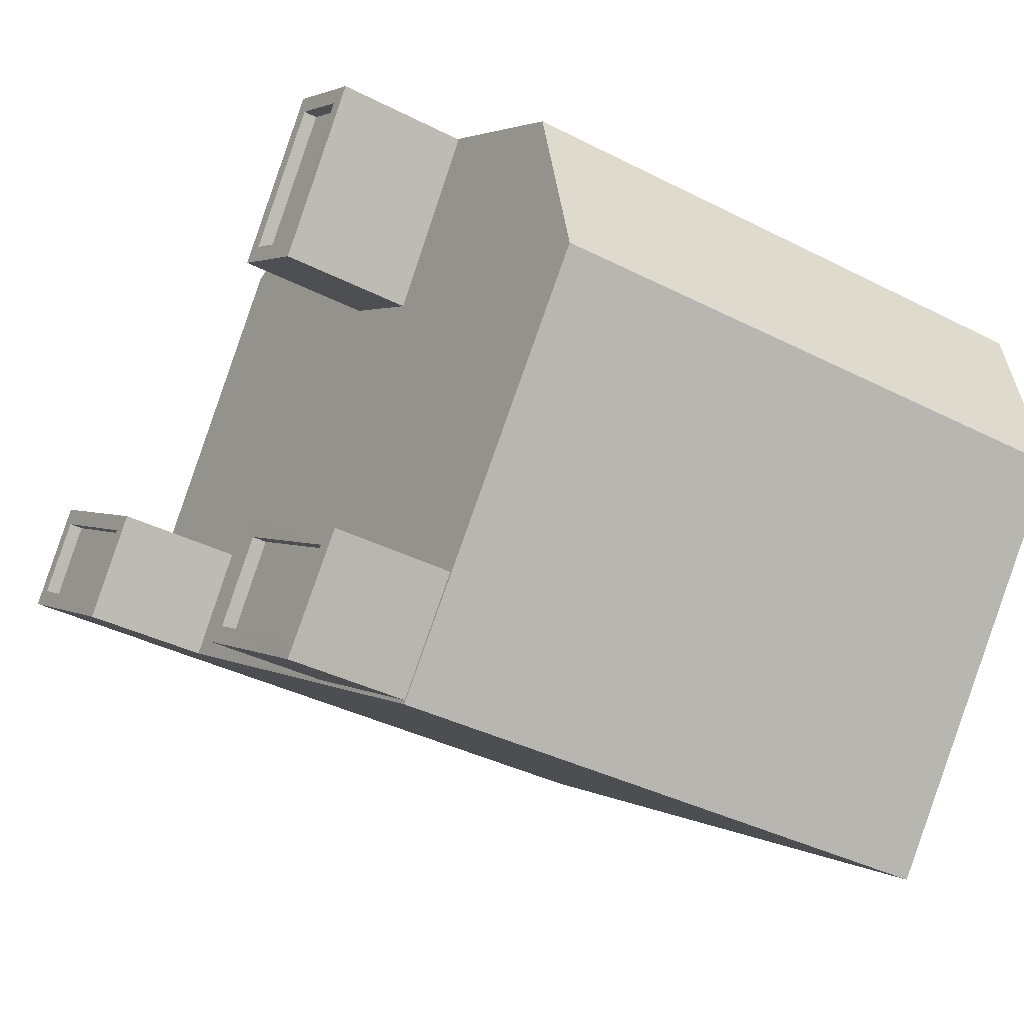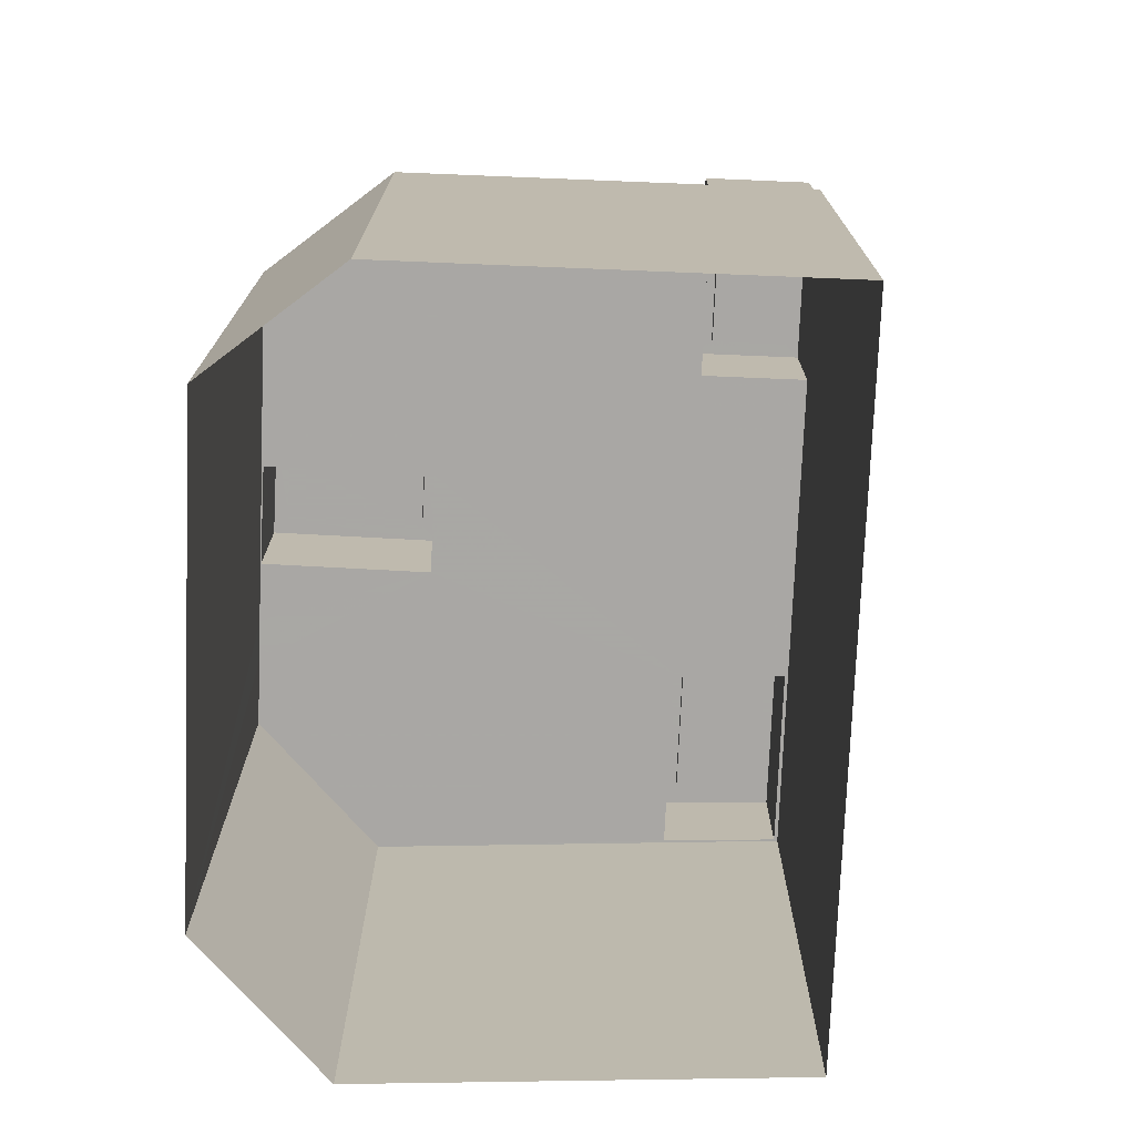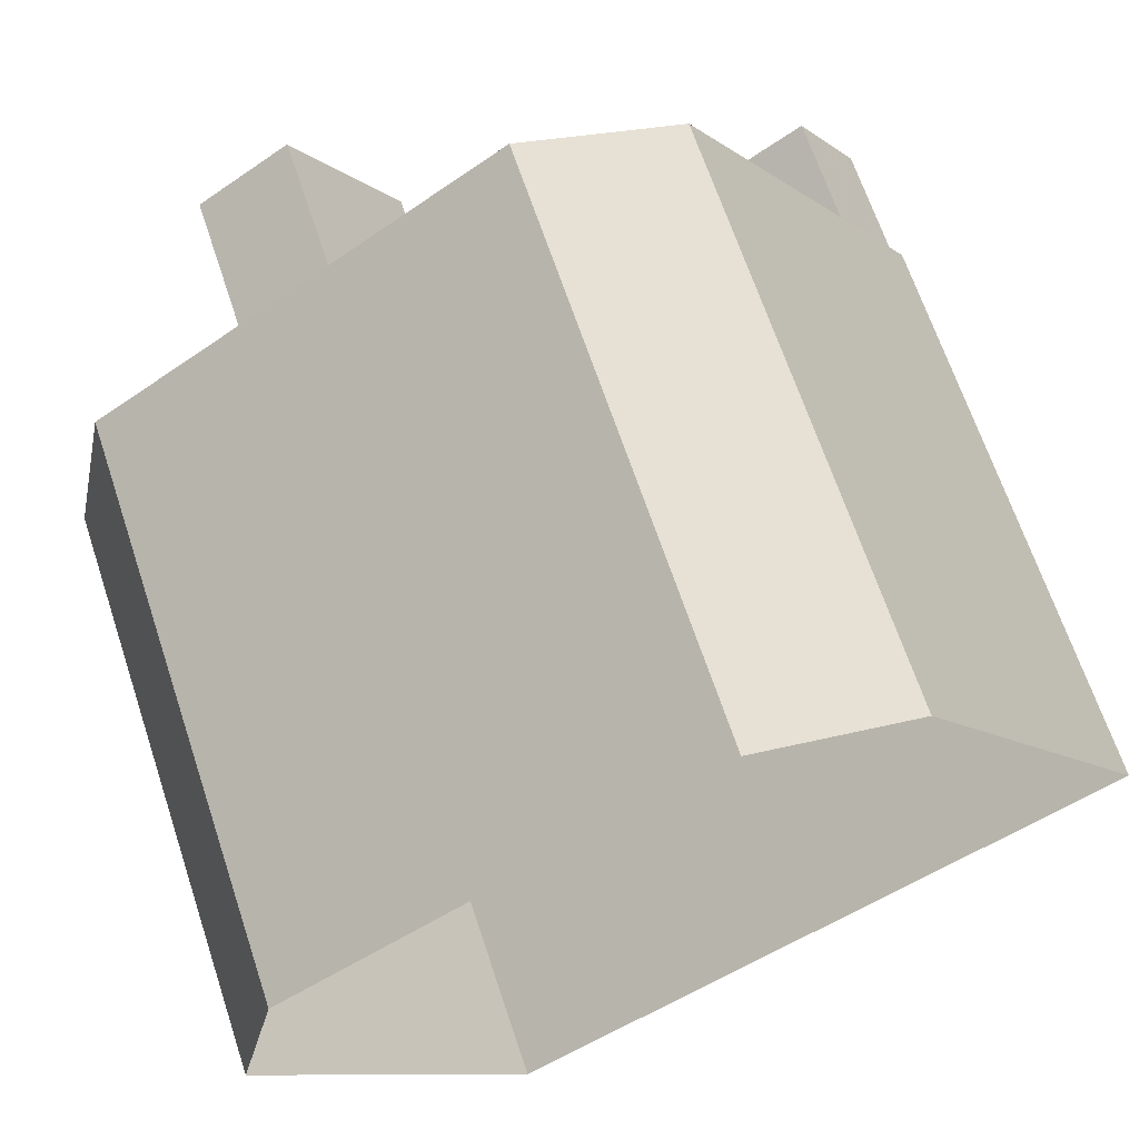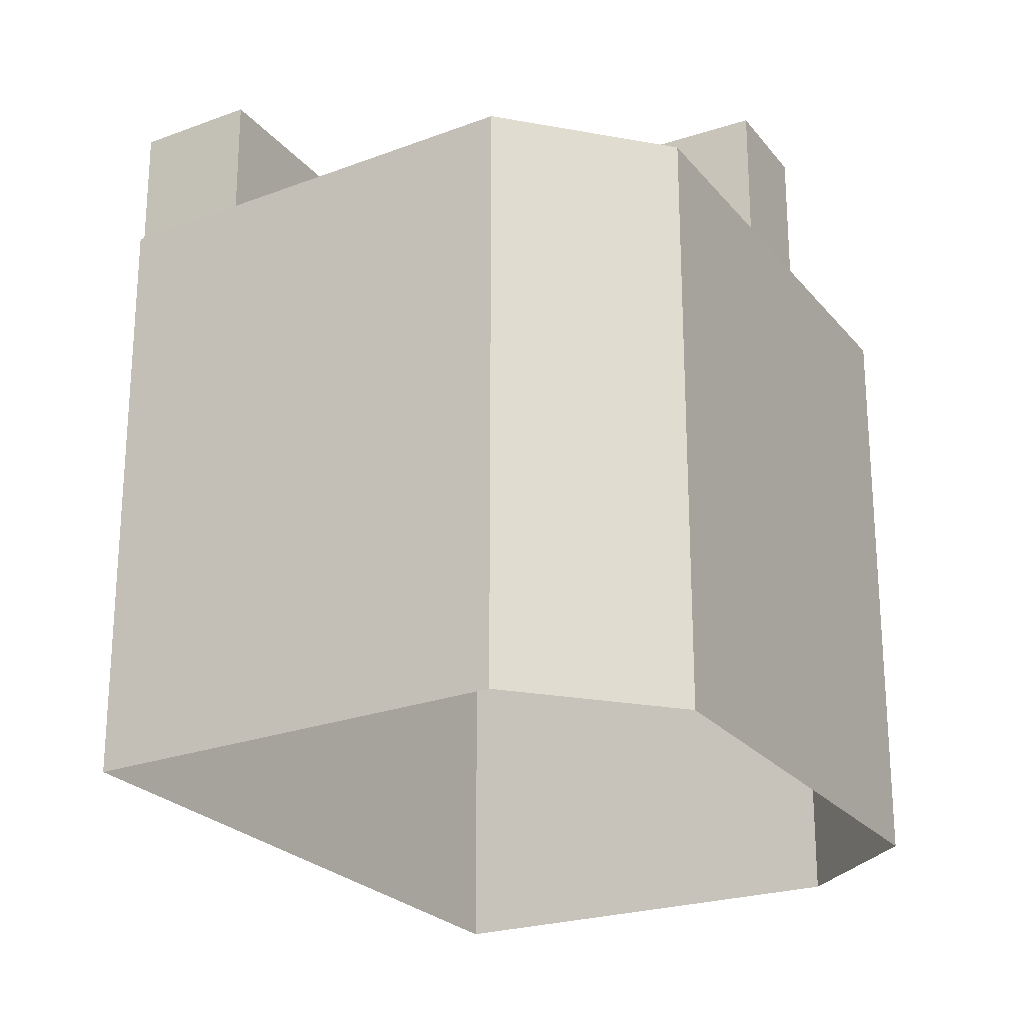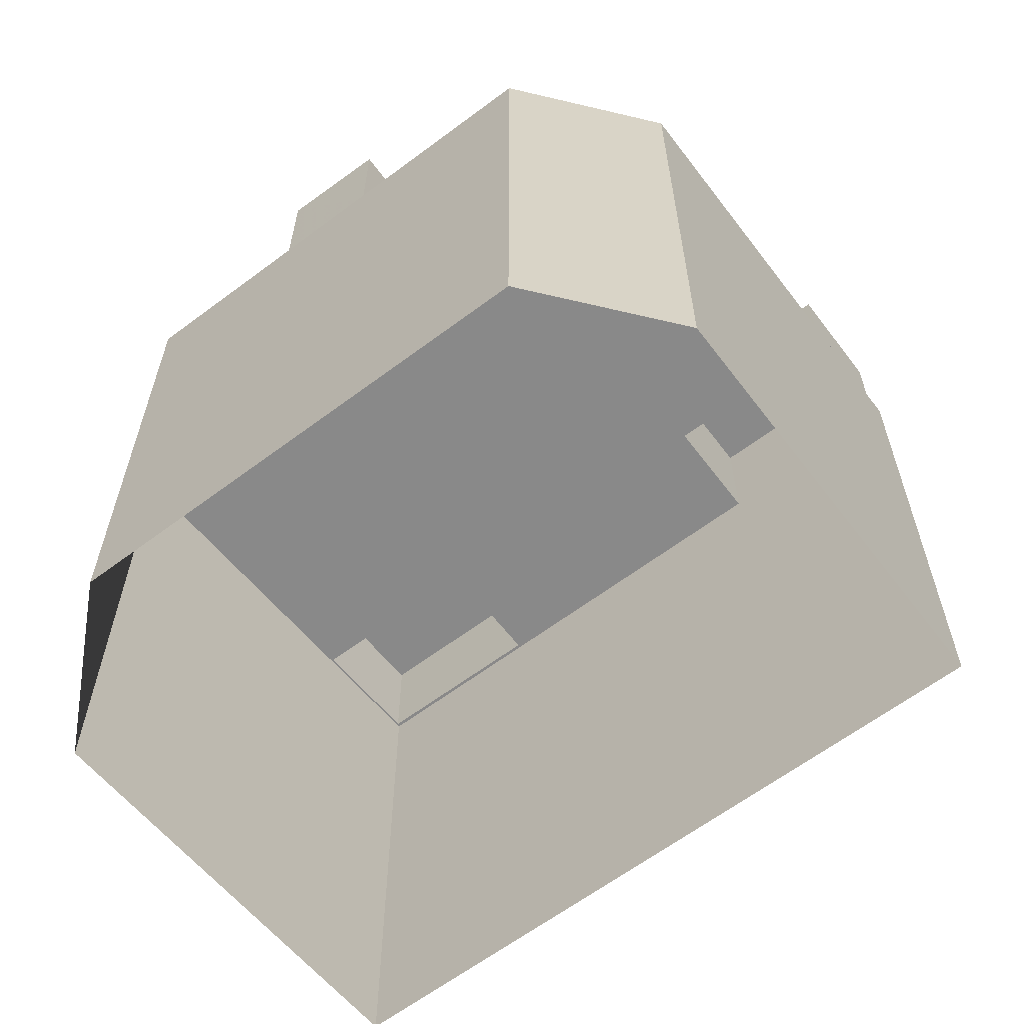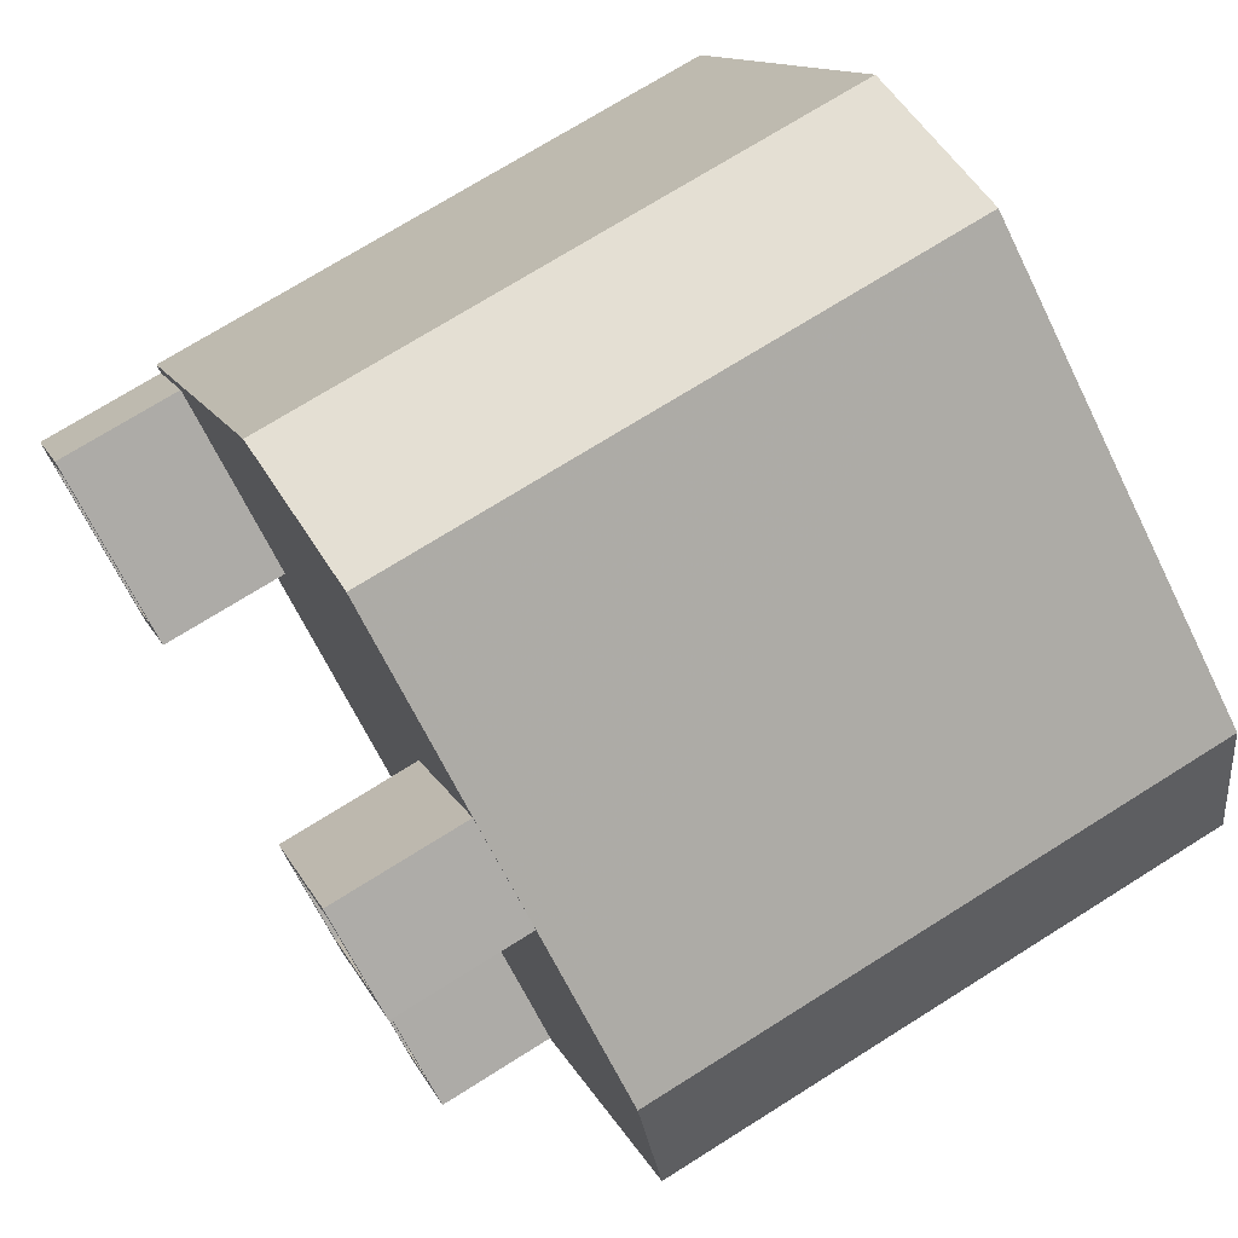
<metadata>
{"format":"obj","ext":"obj","renderer":"f3d","projection":"perspective","resolution":1024,"background":"white","views":[{"elev":-36.4,"azim":56.1,"up":"+Y"},{"elev":-74.8,"azim":-126.1,"up":"+Z"},{"elev":66.5,"azim":161.6,"up":"+Y"},{"elev":-23.9,"azim":85.3,"up":"+Z"},{"elev":-63.1,"azim":-176.6,"up":"+Z"},{"elev":73.1,"azim":57.9,"up":"+Y"}]}
</metadata>
<code>
v 1.241e+04 -1.54e+04 20.01
v 1.24e+04 -1.541e+04 20.01
v 1.241e+04 -1.54e+04 20.01
v 1.24e+04 -1.539e+04 20.01
v 1.24e+04 -1.54e+04 20.01
v 1.239e+04 -1.54e+04 20.01
v 1.24e+04 -1.54e+04 32.92
v 1.24e+04 -1.54e+04 32.92
v 1.24e+04 -1.54e+04 32.92
v 1.24e+04 -1.54e+04 32.92
v 1.24e+04 -1.54e+04 33.17
v 1.24e+04 -1.54e+04 33.17
v 1.24e+04 -1.54e+04 33.17
v 1.24e+04 -1.54e+04 33.17
v 1.24e+04 -1.54e+04 33.17
v 1.24e+04 -1.54e+04 33.17
v 1.24e+04 -1.54e+04 33.17
v 1.24e+04 -1.54e+04 33.17
v 1.24e+04 -1.54e+04 30.73
v 1.24e+04 -1.54e+04 30.73
v 1.24e+04 -1.54e+04 30.73
v 1.24e+04 -1.54e+04 30.73
v 1.24e+04 -1.539e+04 30.73
v 1.24e+04 -1.54e+04 30.73
v 1.24e+04 -1.541e+04 30.73
v 1.241e+04 -1.54e+04 30.73
v 1.24e+04 -1.54e+04 30.73
v 1.239e+04 -1.54e+04 30.73
v 1.239e+04 -1.54e+04 30.73
v 1.24e+04 -1.541e+04 30.73
v 1.24e+04 -1.54e+04 30.73
v 1.24e+04 -1.541e+04 30.73
v 1.239e+04 -1.54e+04 30.73
v 1.239e+04 -1.54e+04 30.73
v 1.24e+04 -1.539e+04 30.73
v 1.241e+04 -1.54e+04 30.73
v 1.241e+04 -1.54e+04 30.73
v 1.24e+04 -1.541e+04 30.73
v 1.24e+04 -1.541e+04 30.73
v 1.24e+04 -1.541e+04 30.73
v 1.24e+04 -1.541e+04 32.66
v 1.24e+04 -1.541e+04 32.66
v 1.24e+04 -1.541e+04 32.66
v 1.24e+04 -1.541e+04 32.66
v 1.24e+04 -1.541e+04 32.91
v 1.24e+04 -1.541e+04 32.91
v 1.24e+04 -1.541e+04 32.91
v 1.24e+04 -1.541e+04 32.91
v 1.24e+04 -1.541e+04 32.91
v 1.24e+04 -1.541e+04 32.91
v 1.24e+04 -1.541e+04 32.91
v 1.24e+04 -1.541e+04 32.91
v 1.239e+04 -1.54e+04 33.02
v 1.239e+04 -1.54e+04 33.02
v 1.239e+04 -1.54e+04 33.02
v 1.239e+04 -1.54e+04 33.02
v 1.24e+04 -1.54e+04 32.77
v 1.239e+04 -1.54e+04 32.77
v 1.239e+04 -1.54e+04 32.77
v 1.239e+04 -1.54e+04 32.77
v 1.24e+04 -1.54e+04 33.02
v 1.24e+04 -1.54e+04 33.02
v 1.239e+04 -1.54e+04 33.02
v 1.239e+04 -1.54e+04 33.02
f 1 2 3
f 4 3 5
f 2 6 5
f 3 2 5
f 7 8 9
f 7 10 8
f 11 12 13
f 14 11 13
f 11 15 12
f 15 16 12
f 13 17 14
f 17 16 15
f 14 17 18
f 18 17 15
f 19 20 21
f 22 23 24
f 25 19 24
f 19 26 20
f 24 23 27
f 28 29 27
f 30 25 31
f 25 26 19
f 32 30 33
f 34 29 28
f 33 30 31
f 29 31 27
f 31 25 24
f 31 24 27
f 23 22 35
f 20 35 21
f 35 22 21
f 36 26 37
f 38 39 37
f 26 25 37
f 40 32 39
f 30 32 40
f 40 39 38
f 25 38 37
f 41 42 43
f 44 41 43
f 45 46 47
f 48 45 47
f 47 49 50
f 51 46 45
f 51 50 49
f 47 50 48
f 52 51 45
f 50 51 52
f 53 54 55
f 56 53 55
f 57 58 59
f 60 57 59
f 55 61 62
f 63 54 53
f 64 54 63
f 64 62 61
f 55 62 56
f 62 64 63
f 14 7 9
f 14 18 7
f 14 9 8
f 11 14 8
f 15 8 10
f 15 11 8
f 15 10 7
f 18 15 7
f 22 13 12
f 22 24 13
f 22 12 16
f 21 22 16
f 21 16 17
f 19 21 17
f 19 17 13
f 24 19 13
f 39 32 2
f 2 33 6
f 6 34 28
f 33 55 54
f 32 33 2
f 34 33 54
f 6 33 34
f 28 5 6
f 28 27 5
f 5 23 4
f 4 23 35
f 27 23 5
f 20 3 4
f 4 35 20
f 26 36 3
f 26 3 20
f 37 1 3
f 36 37 3
f 1 39 2
f 1 37 39
f 50 44 43
f 48 50 43
f 48 43 42
f 45 48 42
f 52 42 41
f 52 45 42
f 50 41 44
f 50 52 41
f 40 47 46
f 30 40 46
f 25 46 51
f 25 30 46
f 38 51 49
f 38 25 51
f 38 49 47
f 40 38 47
f 56 62 57
f 60 56 57
f 59 56 60
f 59 53 56
f 58 53 59
f 58 63 53
f 62 63 58
f 57 62 58
f 29 34 54
f 64 29 54
f 31 29 64
f 61 31 64
f 55 31 61
f 55 33 31

</code>
